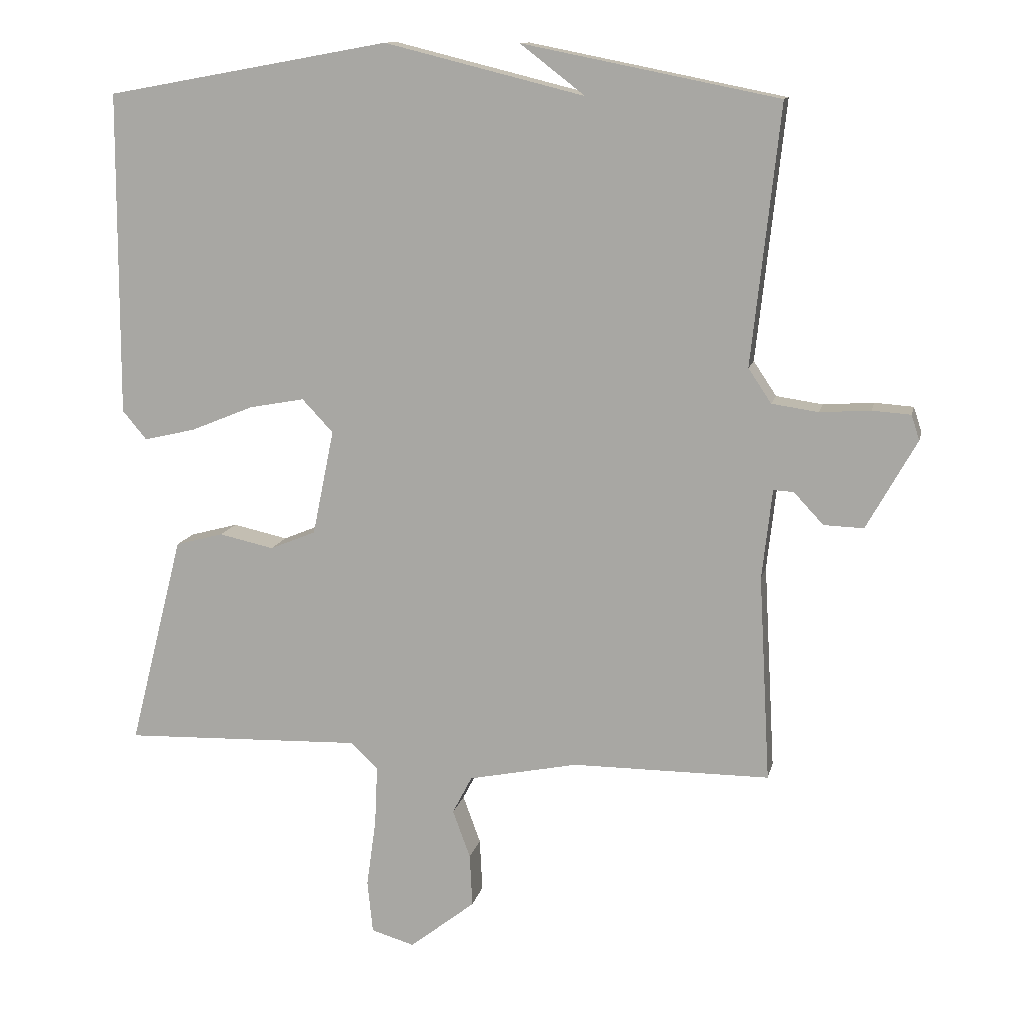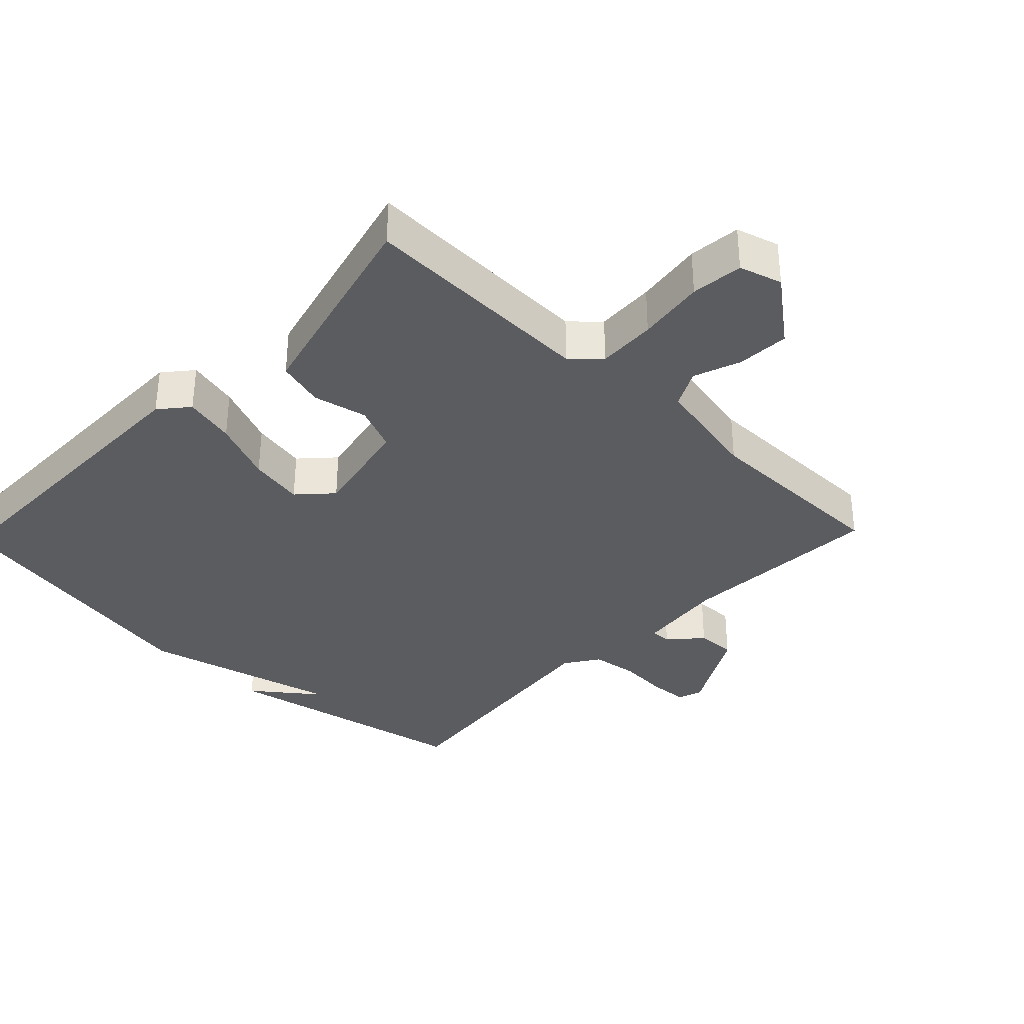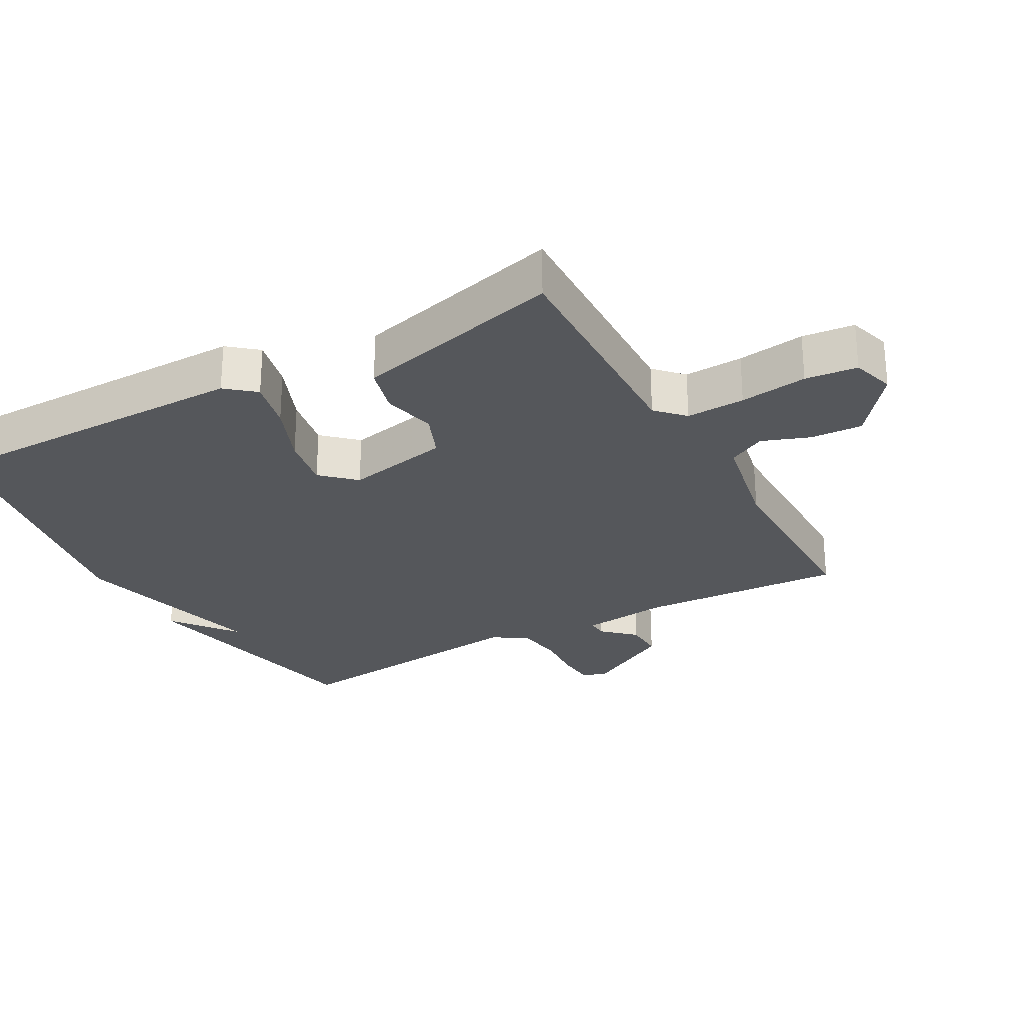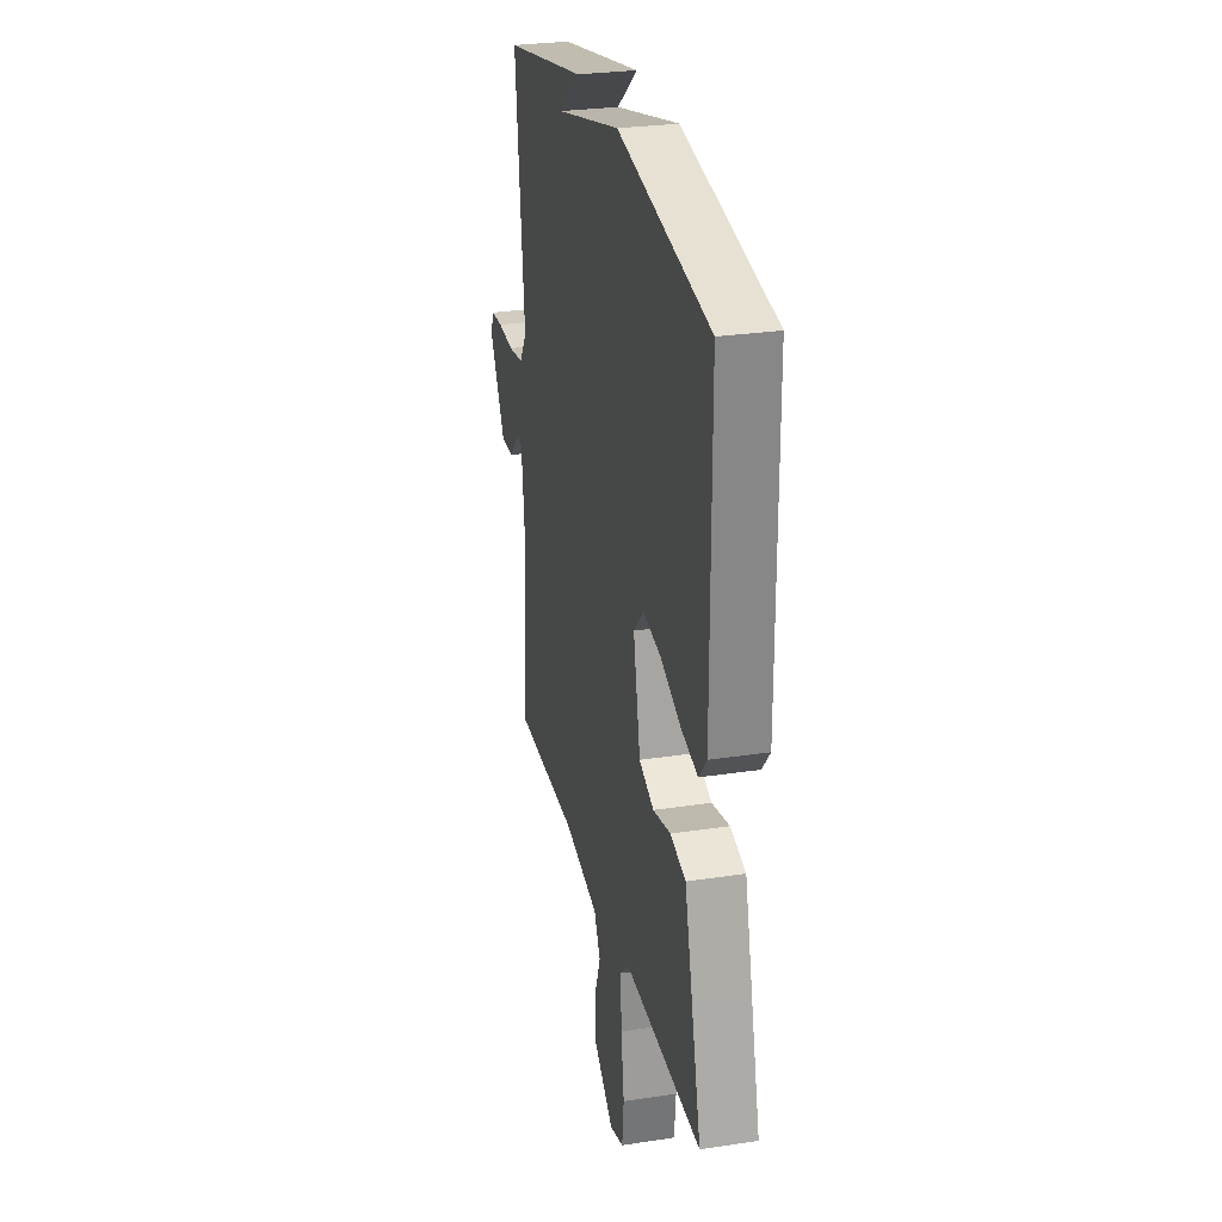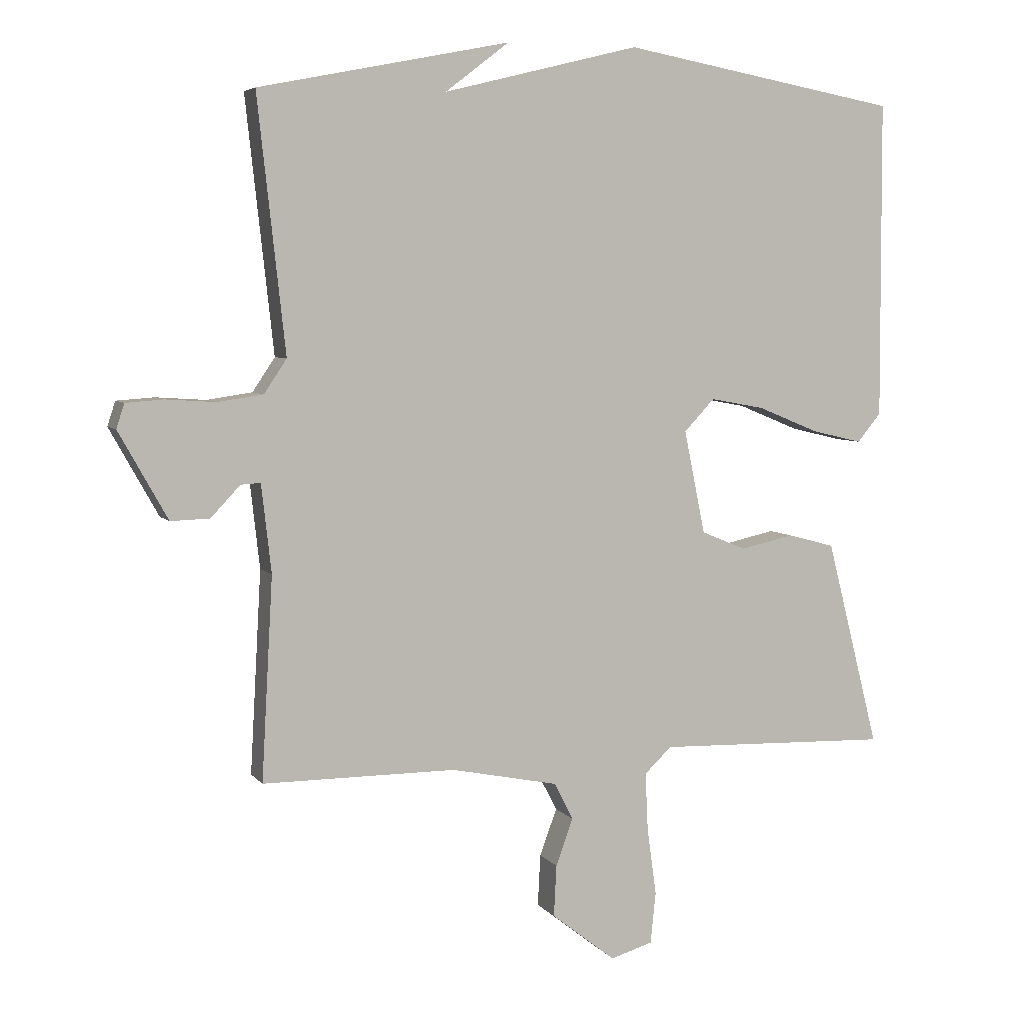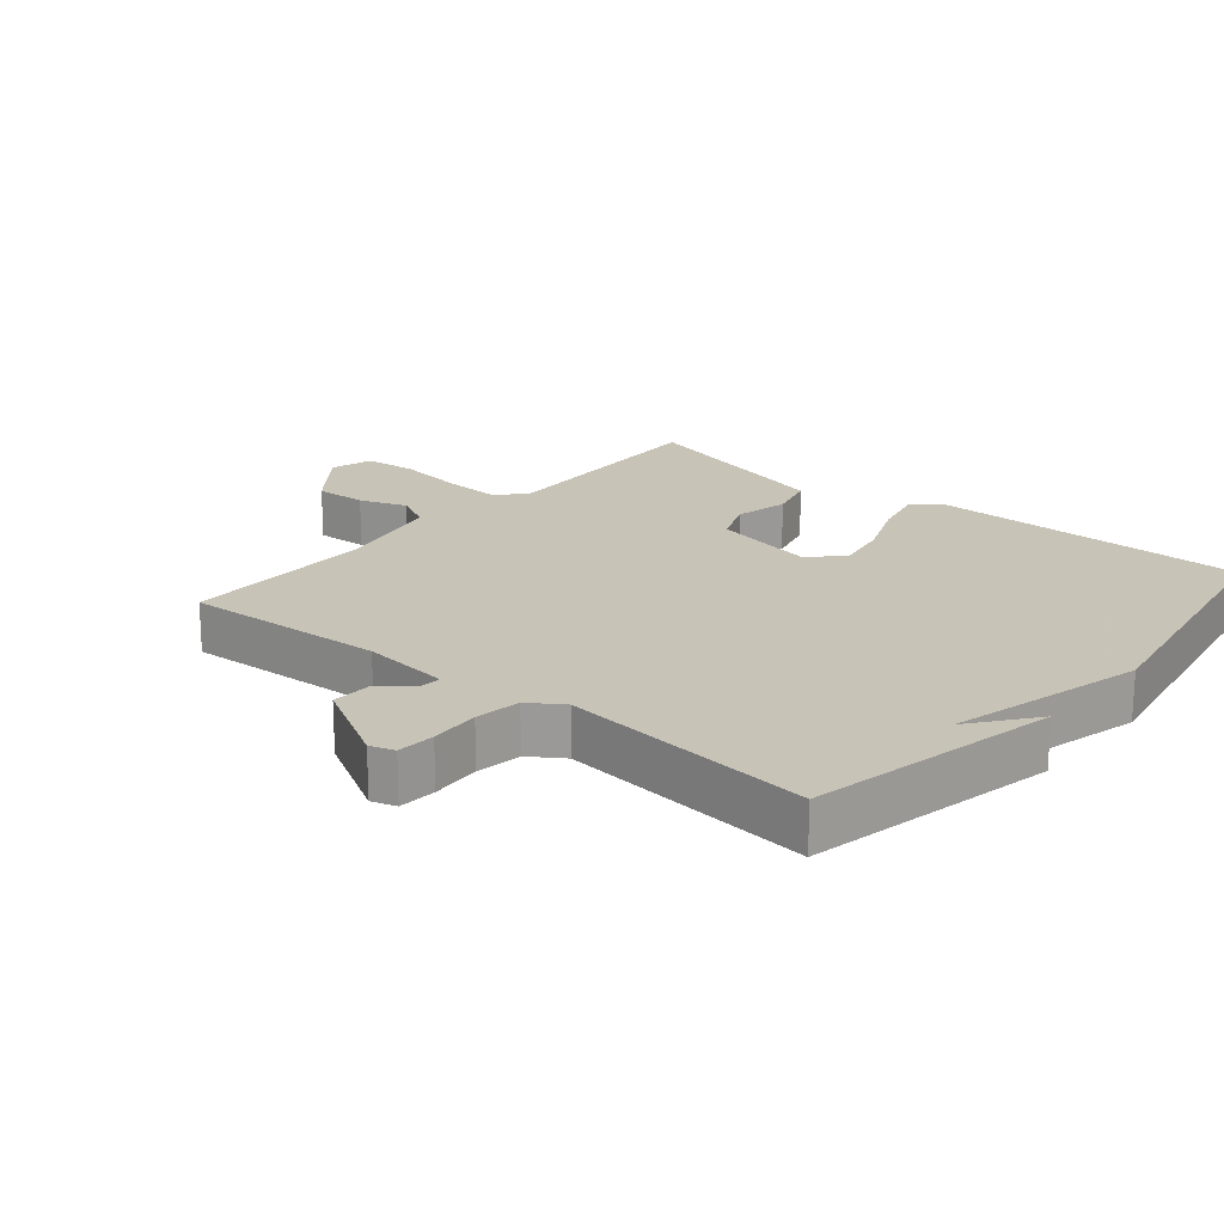
<metadata>
{"format":"obj","ext":"obj","renderer":"f3d","projection":"perspective","resolution":1024,"background":"white","views":[{"elev":12.1,"azim":-167.9,"up":"+Z"},{"elev":-34.8,"azim":136.1,"up":"+Y"},{"elev":-26.8,"azim":119.1,"up":"+Y"},{"elev":28.0,"azim":77.0,"up":"+Z"},{"elev":5.4,"azim":-19.9,"up":"+Z"},{"elev":19.8,"azim":-49.9,"up":"+Y"}]}
</metadata>
<code>
v -0.5 0.07 -0.5
v -0.483 0.07 -0.194
v -0.498 0.07 -0.061
v -0.528 0.07 -0.063
v -0.572 0.07 -0.11
v -0.631 0.07 -0.112
v -0.705 0.07 0.02
v -0.693 0.07 0.057
v -0.636 0.07 0.061
v -0.561 0.07 0.056
v -0.492 0.07 0.066
v -0.458 0.07 0.117
v -0.5 0.07 0.5
v -0.12 0.07 0.576
v -0.216 0.07 0.502
v 0.08 0.07 0.576
v 0.5 0.07 0.5
v 0.502 0.07 0.02
v 0.466 0.07 -0.023
v 0.389 0.07 -0.005
v 0.296 0.07 0.033
v 0.214 0.07 0.048
v 0.168 0.07 -0.001
v 0.2 0.07 -0.157
v 0.268 0.07 -0.185
v 0.349 0.07 -0.167
v 0.42 0.07 -0.186
v 0.455 0.07 -0.323
v 0.5 0.07 -0.5
v 0.146 0.07 -0.489
v 0.105 0.07 -0.528
v 0.109 0.07 -0.616
v 0.123 0.07 -0.717
v 0.115 0.07 -0.795
v 0.051 0.07 -0.814
v -0.046 0.07 -0.738
v -0.042 0.07 -0.66
v -0.016 0.07 -0.589
v -0.045 0.07 -0.533
v -0.207 0.07 -0.5
v -0.5 0 -0.5
v -0.483 0 -0.194
v -0.498 0 -0.061
v -0.528 0 -0.063
v -0.572 0 -0.11
v -0.631 0 -0.112
v -0.705 0 0.02
v -0.693 0 0.057
v -0.636 0 0.061
v -0.561 0 0.056
v -0.492 0 0.066
v -0.458 0 0.117
v -0.5 0 0.5
v -0.12 0 0.576
v -0.216 0 0.502
v 0.08 0 0.576
v 0.5 0 0.5
v 0.502 0 0.02
v 0.466 0 -0.023
v 0.389 0 -0.005
v 0.296 0 0.033
v 0.214 0 0.048
v 0.168 0 -0.001
v 0.2 0 -0.157
v 0.268 0 -0.185
v 0.349 0 -0.167
v 0.42 0 -0.186
v 0.455 0 -0.323
v 0.5 0 -0.5
v 0.146 0 -0.489
v 0.105 0 -0.528
v 0.109 0 -0.616
v 0.123 0 -0.717
v 0.115 0 -0.795
v 0.051 0 -0.814
v -0.046 0 -0.738
v -0.042 0 -0.66
v -0.016 0 -0.589
v -0.045 0 -0.533
v -0.207 0 -0.5
f 36 37 38
f 35 36 38
f 34 35 38
f 33 34 38
f 32 33 38
f 31 32 38 39
f 30 31 39 40
f 28 29 30
f 27 28 30
f 26 27 30
f 25 26 30
f 40 1 2
f 30 40 2
f 25 30 2
f 24 25 2
f 19 20 21
f 18 19 21
f 17 18 21
f 16 17 21
f 15 16 21
f 15 21 22
f 13 14 15
f 15 22 23
f 13 15 23
f 12 13 23
f 8 9 10
f 7 8 10
f 6 7 10
f 5 6 10
f 4 5 10
f 3 4 10 11
f 12 23 24
f 11 12 24
f 3 11 24
f 2 3 24
f 78 77 76
f 78 76 75
f 78 75 74
f 78 74 73
f 78 73 72
f 79 78 72 71
f 80 79 71 70
f 70 69 68
f 70 68 67
f 70 67 66
f 70 66 65
f 42 41 80
f 42 80 70
f 42 70 65
f 42 65 64
f 61 60 59
f 61 59 58
f 61 58 57
f 61 57 56
f 61 56 55
f 62 61 55
f 55 54 53
f 63 62 55
f 63 55 53
f 63 53 52
f 50 49 48
f 50 48 47
f 50 47 46
f 50 46 45
f 50 45 44
f 51 50 44 43
f 64 63 52
f 64 52 51
f 64 51 43
f 64 43 42
f 1 41 42 2
f 2 42 43 3
f 3 43 44 4
f 4 44 45 5
f 5 45 46 6
f 6 46 47 7
f 7 47 48 8
f 8 48 49 9
f 9 49 50 10
f 10 50 51 11
f 11 51 52 12
f 12 52 53 13
f 13 53 54 14
f 14 54 55 15
f 15 55 56 16
f 16 56 57 17
f 17 57 58 18
f 18 58 59 19
f 19 59 60 20
f 20 60 61 21
f 21 61 62 22
f 22 62 63 23
f 23 63 64 24
f 24 64 65 25
f 25 65 66 26
f 26 66 67 27
f 27 67 68 28
f 28 68 69 29
f 29 69 70 30
f 30 70 71 31
f 31 71 72 32
f 32 72 73 33
f 33 73 74 34
f 34 74 75 35
f 35 75 76 36
f 36 76 77 37
f 37 77 78 38
f 38 78 79 39
f 39 79 80 40
f 40 80 41 1

</code>
